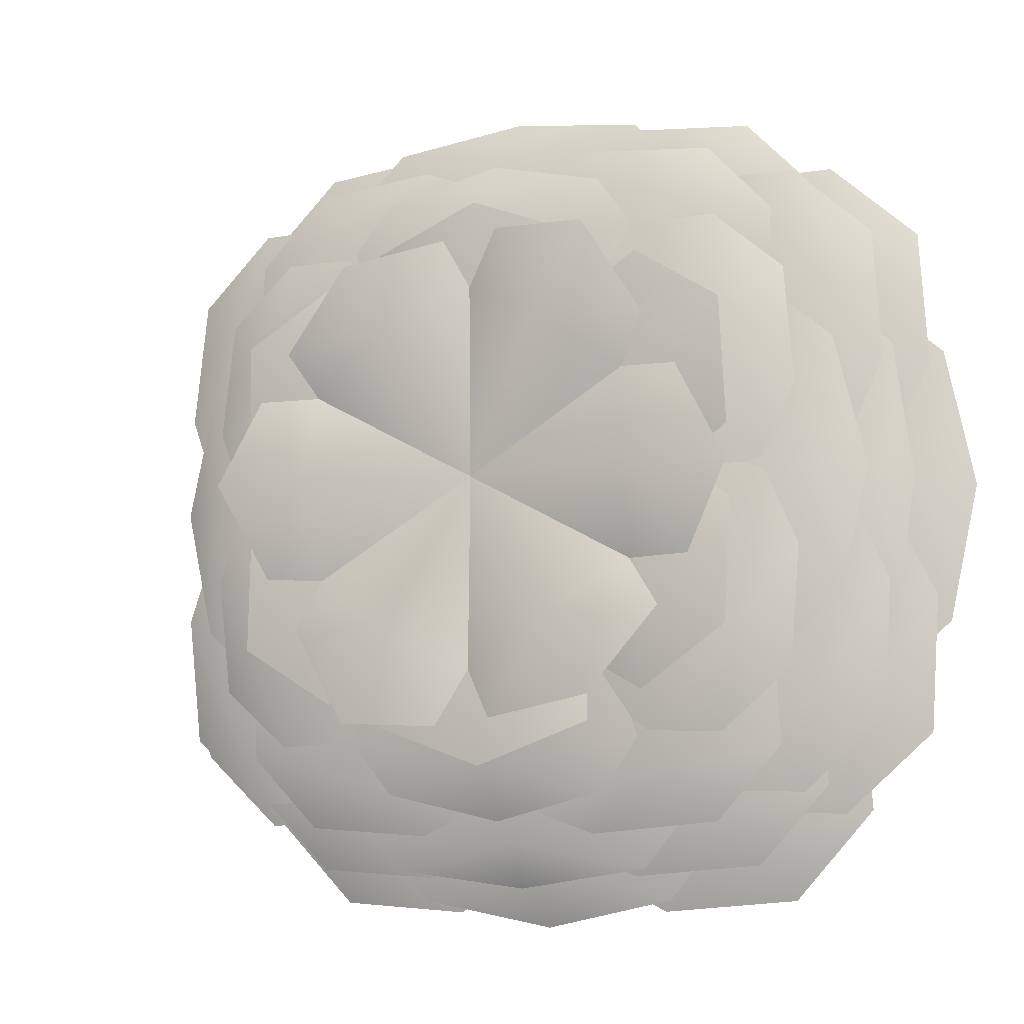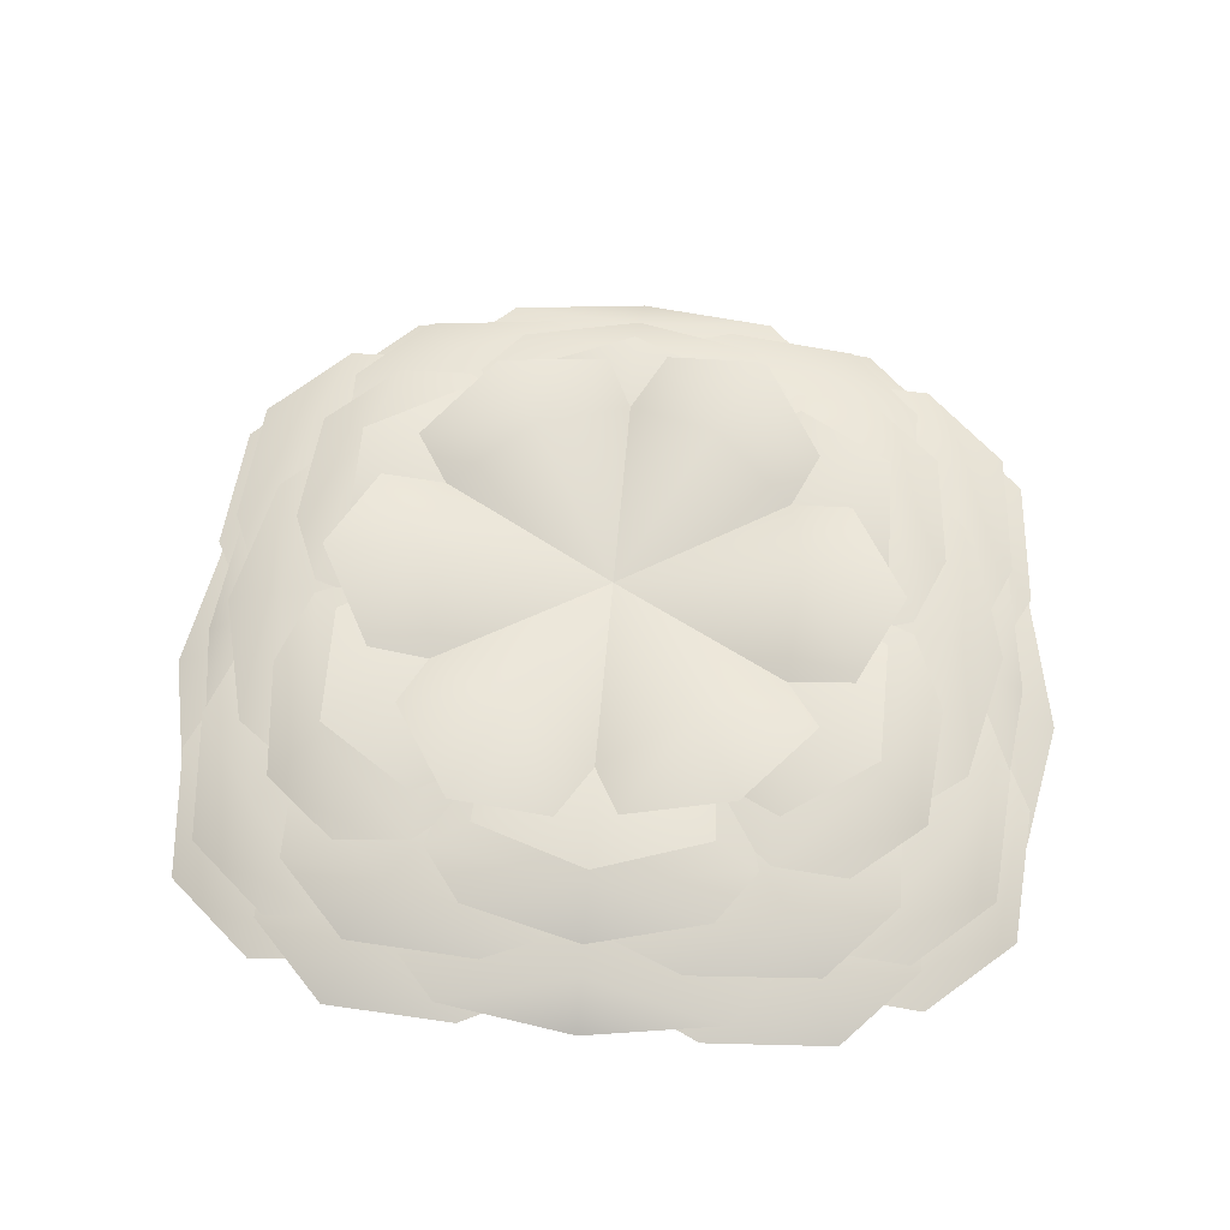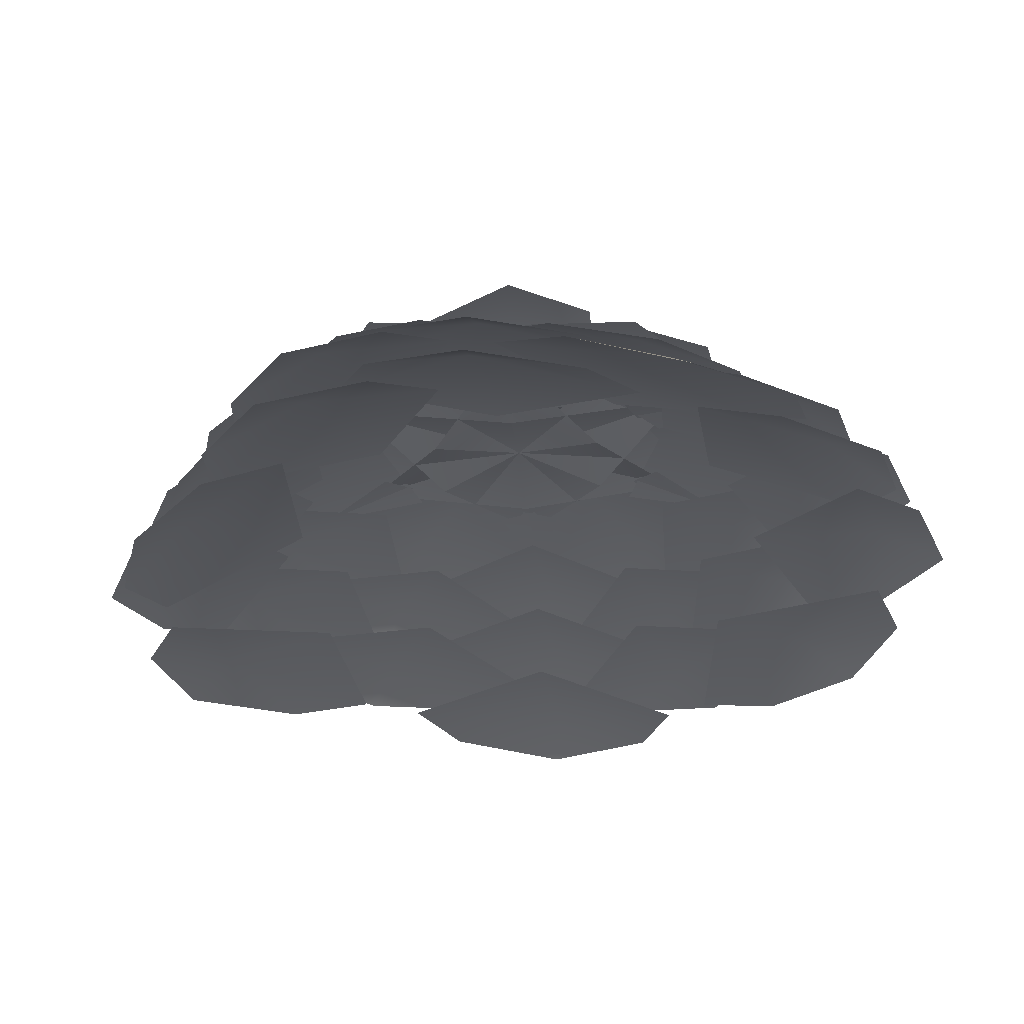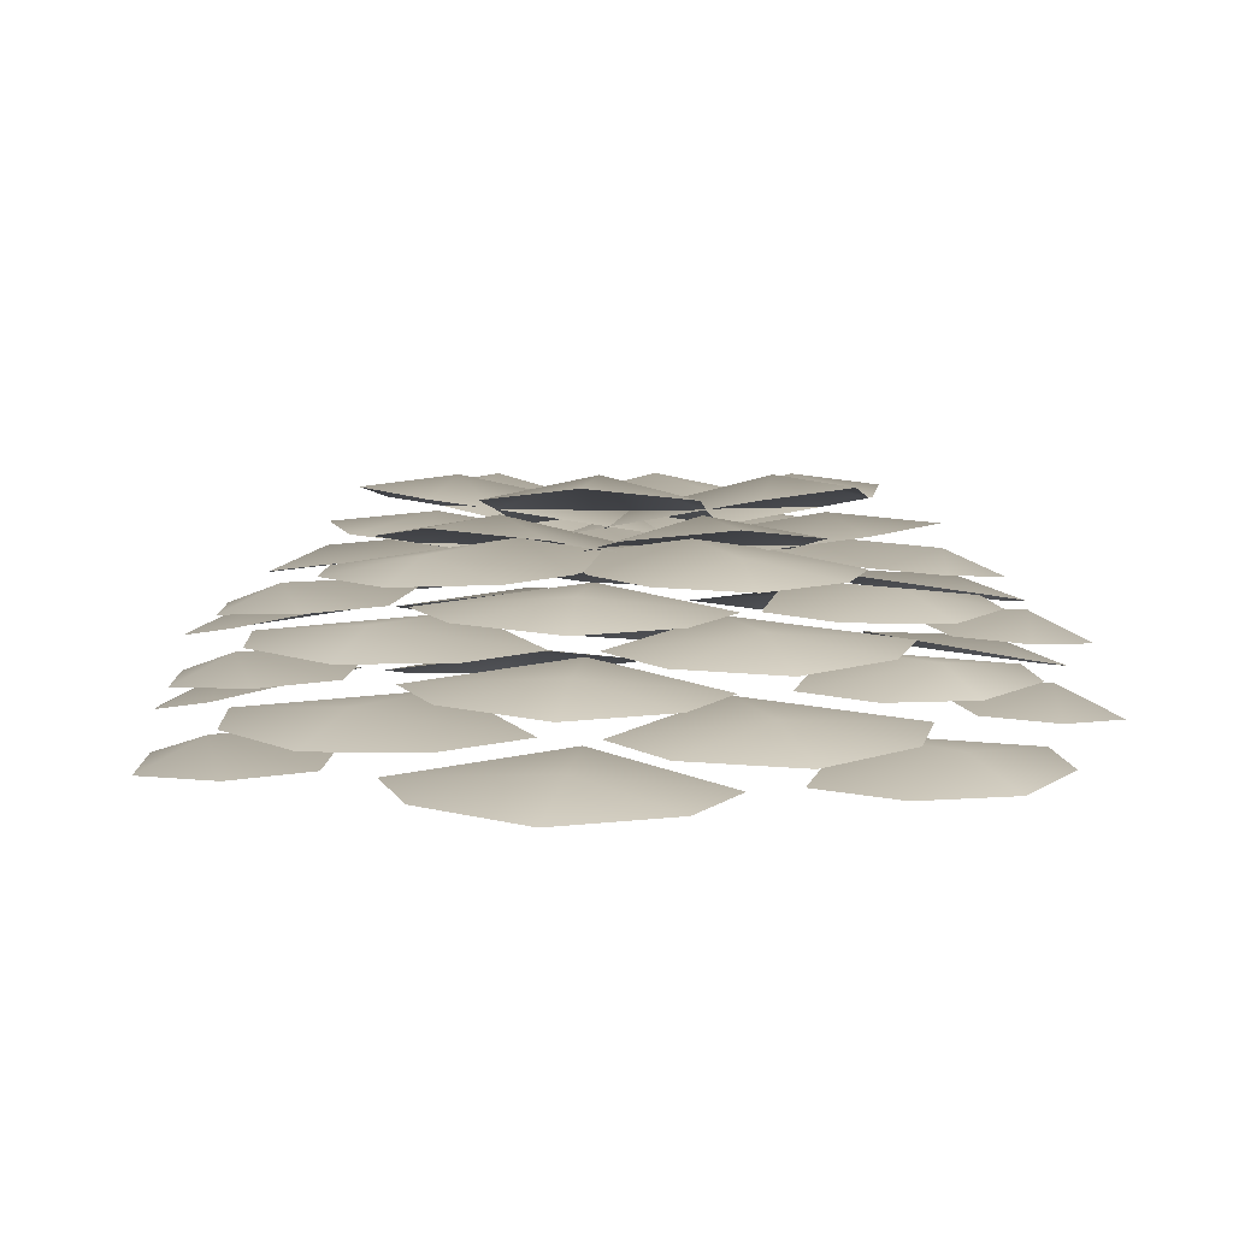
<metadata>
{"format":"obj","ext":"obj","renderer":"f3d","projection":"perspective","resolution":1024,"background":"white","views":[{"elev":-9.7,"azim":-156.5,"up":"+Z"},{"elev":62.5,"azim":4.9,"up":"+Y"},{"elev":-26.7,"azim":-25.3,"up":"+Y"},{"elev":3.6,"azim":-139.6,"up":"+Y"}]}
</metadata>
<code>
g wall_tree5_
v -0.4648 0.2156 -0.7742
v -0.006127 0.2965 -0.489
v -0.3539 0.2511 -0.386
v -0.005756 0.2585 -0.8594
v -0.3529 0.1919 -0.9247
v -0.005453 0.1768 -1.009
v 0.3423 0.1919 -0.925
v 0.4545 0.2156 -0.7746
v 0.3424 0.2511 -0.3863
v -0.8633 0.2156 -0.01583
v -0.4306 0.2965 -0.2453
v -0.5041 0.2511 0.1142
v -0.7784 0.2585 -0.4751
v -0.9526 0.1919 -0.2342
v -0.9213 0.1768 -0.584
v -0.7131 0.1919 -0.765
v -0.4954 0.2156 -0.7564
v -0.1665 0.2511 -0.4824
v -0.4898 0.2156 0.763
v -0.4248 0.2965 0.2557
v -0.1604 0.2511 0.4917
v -0.7742 0.2585 0.4841
v -0.7085 0.1919 0.7715
v -0.9178 0.1768 0.592
v -0.9495 0.1919 0.2438
v -0.8601 0.2156 0.02586
v -0.4989 0.2511 -0.1037
v 0.4648 0.2156 0.7742
v 0.006129 0.2965 0.489
v 0.3539 0.2511 0.386
v 0.005759 0.2585 0.8594
v 0.3529 0.1919 0.9247
v 0.005456 0.1768 1.009
v -0.3423 0.1919 0.925
v -0.4545 0.2156 0.7746
v -0.3424 0.2511 0.3863
v 0.8633 0.2156 0.01583
v 0.4306 0.2965 0.2453
v 0.5041 0.2511 -0.1142
v 0.7784 0.2585 0.4751
v 0.9526 0.1919 0.2342
v 0.9213 0.1768 0.584
v 0.7131 0.1919 0.765
v 0.4954 0.2156 0.7564
v 0.1665 0.2511 0.4824
v 0.4898 0.2156 -0.763
v 0.4248 0.2965 -0.2557
v 0.1604 0.2511 -0.4917
v 0.7742 0.2585 -0.4841
v 0.7085 0.1919 -0.7715
v 0.9178 0.1768 -0.592
v 0.9495 0.1919 -0.2438
v 0.8601 0.2156 -0.02586
v 0.4989 0.2511 0.1037
v -0.3304 0.2747 -0.5431
v -0 0.2628 -1.152e-07
v -0.323 0.2035 3.457e-07
v -0.008556 0.3618 -0.5653
v -0.3417 0.2998 -0.7297
v -0.008117 0.3302 -0.854
v 0.3261 0.2998 -0.7302
v 0.3181 0.2747 -0.5495
v 0.323 0.2035 -4.226e-07
v -0.6234 0.2747 0.007367
v 3.073e-07 0.2628 9.604e-07
v -0.1629 0.2035 0.2804
v -0.5005 0.3618 -0.2853
v -0.7824 0.2998 -0.09792
v -0.774 0.3302 -0.4693
v -0.5083 0.2998 -0.6441
v -0.3304 0.2747 -0.5431
v 0.1629 0.2035 -0.2804
v -0.3181 0.2747 0.5495
v -0 0.2628 -1.152e-07
v 0.1629 0.2035 0.2804
v -0.4928 0.3618 0.2997
v -0.5003 0.2998 0.6551
v -0.7681 0.3302 0.4821
v -0.777 0.2998 0.1123
v -0.6234 0.2747 0.007367
v -0.1629 0.2035 -0.2804
v 0.3304 0.2747 0.5431
v 3.073e-07 0.2628 9.604e-07
v 0.323 0.2035 -4.226e-07
v 0.008556 0.3618 0.5653
v 0.3417 0.2998 0.7297
v 0.008117 0.3302 0.854
v -0.3261 0.2998 0.7302
v -0.3181 0.2747 0.5495
v -0.323 0.2035 3.457e-07
v 0.6234 0.2747 -0.007367
v -0 0.2628 -1.152e-07
v 0.1629 0.2035 -0.2804
v 0.5005 0.3618 0.2853
v 0.7824 0.2998 0.09792
v 0.774 0.3302 0.4693
v 0.5083 0.2998 0.6441
v 0.3304 0.2747 0.5431
v -0.1629 0.2035 0.2804
v 0.3181 0.2747 -0.5495
v 3.073e-07 0.2628 9.604e-07
v -0.1629 0.2035 -0.2804
v 0.4928 0.3618 -0.2997
v 0.5003 0.2998 -0.6551
v 0.7681 0.3302 -0.4821
v 0.777 0.2998 -0.1123
v 0.6234 0.2747 -0.007367
v 0.1629 0.2035 0.2804
v -0.5053 0.377 -0.2764
v -6.53e-07 0.364 -1.152e-07
v -0.2535 0.2996 0.1463
v -0.2628 0.4717 -0.4397
v -0.5987 0.4042 -0.4177
v -0.3933 0.4372 -0.6664
v -0.07491 0.4042 -0.7207
v 0.0006756 0.377 -0.5753
v 0.2535 0.2996 -0.1463
v -0.4858 0.377 0.2882
v 1.537e-07 0.364 6.146e-07
v -0.0007937 0.2996 0.2938
v -0.522 0.4717 0.002861
v -0.6583 0.4042 0.2776
v -0.8199 0.4372 -0.01762
v -0.6906 0.4042 -0.2752
v -0.5053 0.377 -0.2764
v 0.0007932 0.2996 -0.2938
v -0.0006764 0.377 0.5753
v -6.53e-07 0.364 -1.152e-07
v 0.2548 0.2996 0.1462
v -0.2509 0.4717 0.4584
v -0.09583 0.4042 0.7407
v -0.3843 0.4372 0.7262
v -0.5588 0.4042 0.4401
v -0.4858 0.377 0.2882
v -0.2548 0.2996 -0.1462
v 0.5053 0.377 0.2764
v 1.537e-07 0.364 6.146e-07
v 0.2535 0.2996 -0.1463
v 0.2628 0.4717 0.4397
v 0.5987 0.4042 0.4177
v 0.3933 0.4372 0.6664
v 0.07491 0.4042 0.7207
v -0.0006764 0.377 0.5753
v -0.2535 0.2996 0.1463
v 0.4858 0.377 -0.2882
v -6.53e-07 0.364 -1.152e-07
v 0.0007932 0.2996 -0.2938
v 0.522 0.4717 -0.002862
v 0.6583 0.4042 -0.2776
v 0.8199 0.4372 0.01762
v 0.6906 0.4042 0.2752
v 0.5053 0.377 0.2764
v -0.0007937 0.2996 0.2938
v 0.0006756 0.377 -0.5753
v 1.537e-07 0.364 6.146e-07
v -0.2548 0.2996 -0.1462
v 0.2509 0.4717 -0.4584
v 0.09583 0.4042 -0.7407
v 0.3843 0.4372 -0.7262
v 0.5588 0.4042 -0.4401
v 0.4858 0.377 -0.2882
v 0.2548 0.2996 0.1462
v -0.6772 -0.2597 -1.043
v -1.011 -0.3398 -0.9717
v -0.7616 -0.3618 -1.241
v -0.3478 -0.3398 -1.272
v -1.003 -0.3054 -0.7418
v -0.1081 -0.3054 -1.139
v -0.4292 -0.2374 -0.7001
v -0.005645 -0.1298 -1.141
v -0.4109 -0.2087 -1.238
v -0.004229 -0.2302 -1.321
v 0.4011 -0.2087 -1.238
v -0.5828 -0.175 -1.047
v 0.5732 -0.175 -1.047
v -0.006595 -0.1083 -0.7733
v -0.6341 -0.02718 -0.9746
v -0.9432 -0.1003 -0.9072
v -0.724 -0.12 -1.138
v -0.3395 -0.1003 -1.168
v -0.9374 -0.06958 -0.6933
v -0.1019 -0.06958 -1.062
v -0.3902 -0.008281 -0.6444
v -0.005646 0.08088 -1.067
v -0.407 0.006122 -1.148
v -0.00458 -0.01375 -1.204
v 0.3972 0.006122 -1.148
v -0.559 0.0372 -0.9793
v 0.5494 0.0372 -0.9798
v -0.006358 0.0994 -0.7051
v -0.5538 0.1673 -0.8668
v -0.8615 0.09669 -0.7982
v -0.6599 0.07885 -1.015
v -0.2786 0.09669 -1.046
v -0.8556 0.1246 -0.5747
v -0.03673 0.1246 -0.9536
v -0.2994 0.1816 -0.5049
v -1.166 -0.2597 0.001697
v -1.266 -0.3398 0.4156
v -1.35 -0.3618 0.001271
v -1.266 -0.3398 -0.4127
v -1.069 -0.3054 0.5884
v -1.069 -0.3054 -0.5856
v -0.7906 -0.2374 0.001983
v -1.039 -0.1298 -0.664
v -1.257 -0.2087 -0.3469
v -1.226 -0.2302 -0.7531
v -0.965 -0.2087 -0.9883
v -1.134 -0.175 -0.1015
v -0.7366 -0.175 -0.9789
v -0.6955 -0.1083 -0.4144
v -1.088 -0.02718 0.001504
v -1.166 -0.1003 0.4009
v -1.219 -0.12 0.001232
v -1.166 -0.1003 -0.3983
v -0.9998 -0.06958 0.5493
v -0.9999 -0.06958 -0.5467
v -0.7306 -0.008281 0.001689
v -0.9747 0.08088 -0.6224
v -1.17 0.006122 -0.3271
v -1.139 -0.01375 -0.7175
v -0.9029 0.006122 -0.9322
v -1.065 0.03719 -0.08015
v -0.6814 0.03719 -0.9248
v -0.63 0.0994 -0.3703
v -0.9691 0.1673 0.0009057
v -1.038 0.09669 0.3918
v -1.134 0.07885 0.0008322
v -1.038 0.09669 -0.3902
v -0.879 0.1246 0.5218
v -0.8791 0.1246 -0.5202
v -0.578 0.1816 0.0009827
v -1.035 -0.1298 0.6723
v -0.9607 -0.2087 0.9946
v -1.222 -0.2302 0.7612
v -1.254 -0.2087 0.3564
v -0.7313 -0.175 0.9847
v -1.131 -0.175 0.1116
v -0.6904 -0.1083 0.4251
v -0.6319 -0.02718 0.9755
v -0.337 -0.1003 1.169
v -0.7219 -0.12 1.139
v -0.9415 -0.1003 0.9083
v -0.09927 -0.06958 1.063
v -0.9359 -0.06958 0.6946
v -0.3874 -0.008281 0.6457
v -0.9712 0.08088 0.6306
v -0.8987 0.006122 0.9381
v -1.135 -0.01375 0.7251
v -1.167 0.006122 0.3366
v -0.6763 0.0372 0.9305
v -1.063 0.0372 0.09017
v -0.6247 0.0994 0.3808
v -0.5525 0.1673 0.8674
v -0.2771 0.09669 1.047
v -0.6587 0.07885 1.016
v -0.8605 0.09669 0.7989
v -0.03516 0.1246 0.954
v -0.8547 0.1246 0.5756
v -0.2977 0.1816 0.5058
v 0.6341 -0.02718 0.9746
v 0.9432 -0.1003 0.9072
v 0.724 -0.12 1.138
v 0.3395 -0.1003 1.168
v 0.9374 -0.06958 0.6933
v 0.1019 -0.06958 1.062
v 0.3902 -0.008281 0.6444
v 0.005648 0.08088 1.067
v 0.407 0.006122 1.148
v 0.004582 -0.01375 1.204
v -0.3972 0.006122 1.148
v 0.559 0.0372 0.9793
v -0.5494 0.0372 0.9798
v 0.006361 0.0994 0.7051
v 0.5538 0.1673 0.8668
v 0.8615 0.09669 0.7982
v 0.6599 0.07885 1.015
v 0.2786 0.09669 1.046
v 0.8556 0.1246 0.5747
v 0.03673 0.1246 0.9536
v 0.2994 0.1816 0.5049
v 1.166 -0.2597 -0.001697
v 1.266 -0.3398 -0.4156
v 1.35 -0.3618 -0.001272
v 1.266 -0.3398 0.4127
v 1.069 -0.3054 -0.5884
v 1.069 -0.3054 0.5856
v 0.7906 -0.2374 -0.001983
v 1.039 -0.1298 0.664
v 1.257 -0.2087 0.3469
v 1.226 -0.2302 0.7531
v 0.965 -0.2087 0.9883
v 1.134 -0.175 0.1015
v 0.7366 -0.175 0.9789
v 0.6955 -0.1083 0.4144
v 1.088 -0.02718 -0.001505
v 1.166 -0.1003 -0.4009
v 1.219 -0.12 -0.001233
v 1.166 -0.1003 0.3983
v 0.9998 -0.06958 -0.5493
v 0.9999 -0.06958 0.5467
v 0.7306 -0.008281 -0.001689
v 0.9747 0.08088 0.6224
v 1.17 0.006122 0.3271
v 1.139 -0.01375 0.7175
v 0.9029 0.006122 0.9322
v 1.065 0.0372 0.08015
v 0.6814 0.0372 0.9248
v 0.63 0.0994 0.3703
v 0.9691 0.1673 -0.0009053
v 1.038 0.09669 -0.3918
v 1.134 0.07885 -0.0008329
v 1.038 0.09669 0.3902
v 0.879 0.1246 -0.5218
v 0.8791 0.1246 0.5202
v 0.578 0.1816 -0.0009835
v 0.6747 -0.2597 -1.044
v 0.3449 -0.3398 -1.274
v 0.7591 -0.3618 -1.242
v 1.009 -0.3398 -0.973
v 0.1051 -0.3054 -1.14
v 1.001 -0.3054 -0.7433
v 0.426 -0.2374 -0.7016
v 1.035 -0.1298 -0.6723
v 0.9607 -0.2087 -0.9946
v 1.222 -0.2302 -0.7612
v 1.254 -0.2087 -0.3564
v 0.7313 -0.175 -0.9847
v 1.131 -0.175 -0.1116
v 0.6904 -0.1083 -0.4251
v 0.6319 -0.02718 -0.9755
v 0.337 -0.1003 -1.169
v 0.7219 -0.12 -1.139
v 0.9415 -0.1003 -0.9083
v 0.09927 -0.06958 -1.063
v 0.9359 -0.06958 -0.6946
v 0.3874 -0.008281 -0.6457
v 0.9712 0.08088 -0.6306
v 0.8987 0.006122 -0.9381
v 1.135 -0.01375 -0.7251
v 1.167 0.006122 -0.3366
v 0.6763 0.0372 -0.9305
v 1.063 0.0372 -0.09017
v 0.6247 0.0994 -0.3808
v 0.5525 0.1673 -0.8674
v 0.2771 0.09669 -1.047
v 0.6587 0.07885 -1.016
v 0.8605 0.09669 -0.7989
v 0.03516 0.1246 -0.954
v 0.8547 0.1246 -0.5756
v 0.2977 0.1816 -0.5058
g wall_tree5__0
f 3 2 1
f 4 1 2
f 5 1 4
f 6 5 4
f 7 6 4
f 7 4 8
f 4 2 8
f 9 8 2
f 12 11 10
f 13 10 11
f 14 10 13
f 15 14 13
f 16 15 13
f 16 13 17
f 13 11 17
f 18 17 11
f 21 20 19
f 22 19 20
f 23 19 22
f 24 23 22
f 25 24 22
f 25 22 26
f 22 20 26
f 27 26 20
f 30 29 28
f 31 28 29
f 32 28 31
f 33 32 31
f 34 33 31
f 34 31 35
f 31 29 35
f 36 35 29
f 39 38 37
f 40 37 38
f 41 37 40
f 42 41 40
f 43 42 40
f 43 40 44
f 40 38 44
f 45 44 38
f 48 47 46
f 49 46 47
f 50 46 49
f 51 50 49
f 52 51 49
f 52 49 53
f 49 47 53
f 54 53 47
f 57 56 55
f 58 55 56
f 59 55 58
f 60 59 58
f 61 60 58
f 61 58 62
f 58 56 62
f 63 62 56
f 66 65 64
f 67 64 65
f 68 64 67
f 69 68 67
f 70 69 67
f 70 67 71
f 67 65 71
f 72 71 65
f 75 74 73
f 76 73 74
f 77 73 76
f 78 77 76
f 79 78 76
f 79 76 80
f 76 74 80
f 81 80 74
f 84 83 82
f 85 82 83
f 86 82 85
f 87 86 85
f 88 87 85
f 88 85 89
f 85 83 89
f 90 89 83
f 93 92 91
f 94 91 92
f 95 91 94
f 96 95 94
f 97 96 94
f 97 94 98
f 94 92 98
f 99 98 92
f 102 101 100
f 103 100 101
f 104 100 103
f 105 104 103
f 106 105 103
f 106 103 107
f 103 101 107
f 108 107 101
f 111 110 109
f 112 109 110
f 113 109 112
f 114 113 112
f 115 114 112
f 115 112 116
f 112 110 116
f 117 116 110
f 120 119 118
f 121 118 119
f 122 118 121
f 123 122 121
f 124 123 121
f 124 121 125
f 121 119 125
f 126 125 119
f 129 128 127
f 130 127 128
f 131 127 130
f 132 131 130
f 133 132 130
f 133 130 134
f 130 128 134
f 135 134 128
f 138 137 136
f 139 136 137
f 140 136 139
f 141 140 139
f 142 141 139
f 142 139 143
f 139 137 143
f 144 143 137
f 147 146 145
f 148 145 146
f 149 145 148
f 150 149 148
f 151 150 148
f 151 148 152
f 148 146 152
f 153 152 146
f 156 155 154
f 157 154 155
f 158 154 157
f 159 158 157
f 160 159 157
f 160 157 161
f 157 155 161
f 162 161 155
f 165 164 163
f 166 165 163
f 164 167 163
f 166 163 168
f 163 167 169
f 163 169 168
f 172 171 170
f 173 172 170
f 171 174 170
f 173 170 175
f 170 174 176
f 170 176 175
f 179 178 177
f 180 179 177
f 178 181 177
f 180 177 182
f 177 181 183
f 177 183 182
f 186 185 184
f 187 186 184
f 185 188 184
f 187 184 189
f 184 188 190
f 184 190 189
f 193 192 191
f 194 193 191
f 192 195 191
f 194 191 196
f 191 195 197
f 191 197 196
f 200 199 198
f 201 200 198
f 199 202 198
f 201 198 203
f 198 202 204
f 198 204 203
f 207 206 205
f 208 207 205
f 206 209 205
f 208 205 210
f 205 209 211
f 205 211 210
f 214 213 212
f 215 214 212
f 213 216 212
f 215 212 217
f 212 216 218
f 212 218 217
f 221 220 219
f 222 221 219
f 220 223 219
f 222 219 224
f 219 223 225
f 219 225 224
f 228 227 226
f 229 228 226
f 227 230 226
f 229 226 231
f 226 230 232
f 226 232 231
f 235 234 233
f 236 235 233
f 234 237 233
f 236 233 238
f 233 237 239
f 233 239 238
f 242 241 240
f 243 242 240
f 241 244 240
f 243 240 245
f 240 244 246
f 240 246 245
f 249 248 247
f 250 249 247
f 248 251 247
f 250 247 252
f 247 251 253
f 247 253 252
f 256 255 254
f 257 256 254
f 255 258 254
f 257 254 259
f 254 258 260
f 254 260 259
f 263 262 261
f 264 263 261
f 262 265 261
f 264 261 266
f 261 265 267
f 261 267 266
f 270 269 268
f 271 270 268
f 269 272 268
f 271 268 273
f 268 272 274
f 268 274 273
f 277 276 275
f 278 277 275
f 276 279 275
f 278 275 280
f 275 279 281
f 275 281 280
f 284 283 282
f 285 284 282
f 283 286 282
f 285 282 287
f 282 286 288
f 282 288 287
f 291 290 289
f 292 291 289
f 290 293 289
f 292 289 294
f 289 293 295
f 289 295 294
f 298 297 296
f 299 298 296
f 297 300 296
f 299 296 301
f 296 300 302
f 296 302 301
f 305 304 303
f 306 305 303
f 304 307 303
f 306 303 308
f 303 307 309
f 303 309 308
f 312 311 310
f 313 312 310
f 311 314 310
f 313 310 315
f 310 314 316
f 310 316 315
f 319 318 317
f 320 319 317
f 318 321 317
f 320 317 322
f 317 321 323
f 317 323 322
f 326 325 324
f 327 326 324
f 325 328 324
f 327 324 329
f 324 328 330
f 324 330 329
f 333 332 331
f 334 333 331
f 332 335 331
f 334 331 336
f 331 335 337
f 331 337 336
f 340 339 338
f 341 340 338
f 339 342 338
f 341 338 343
f 338 342 344
f 338 344 343
f 347 346 345
f 348 347 345
f 346 349 345
f 348 345 350
f 345 349 351
f 345 351 350

</code>
